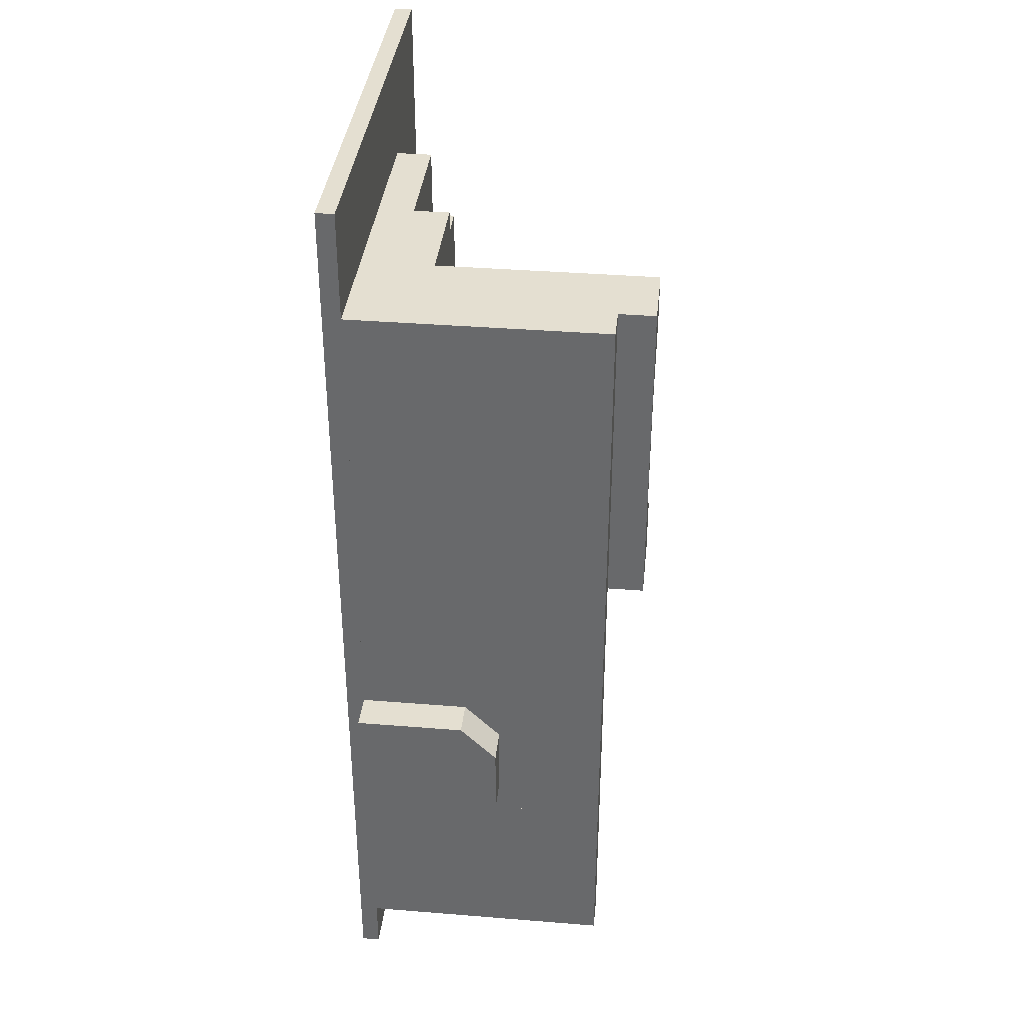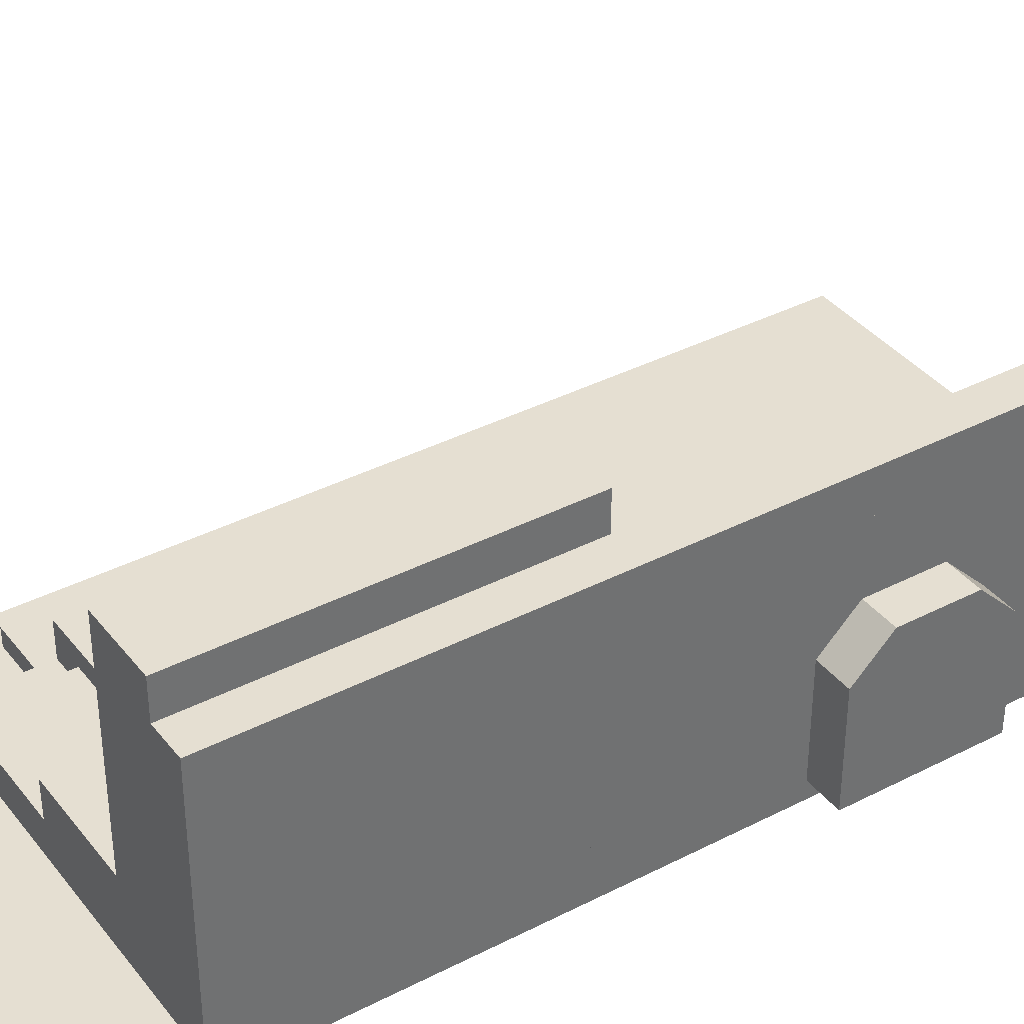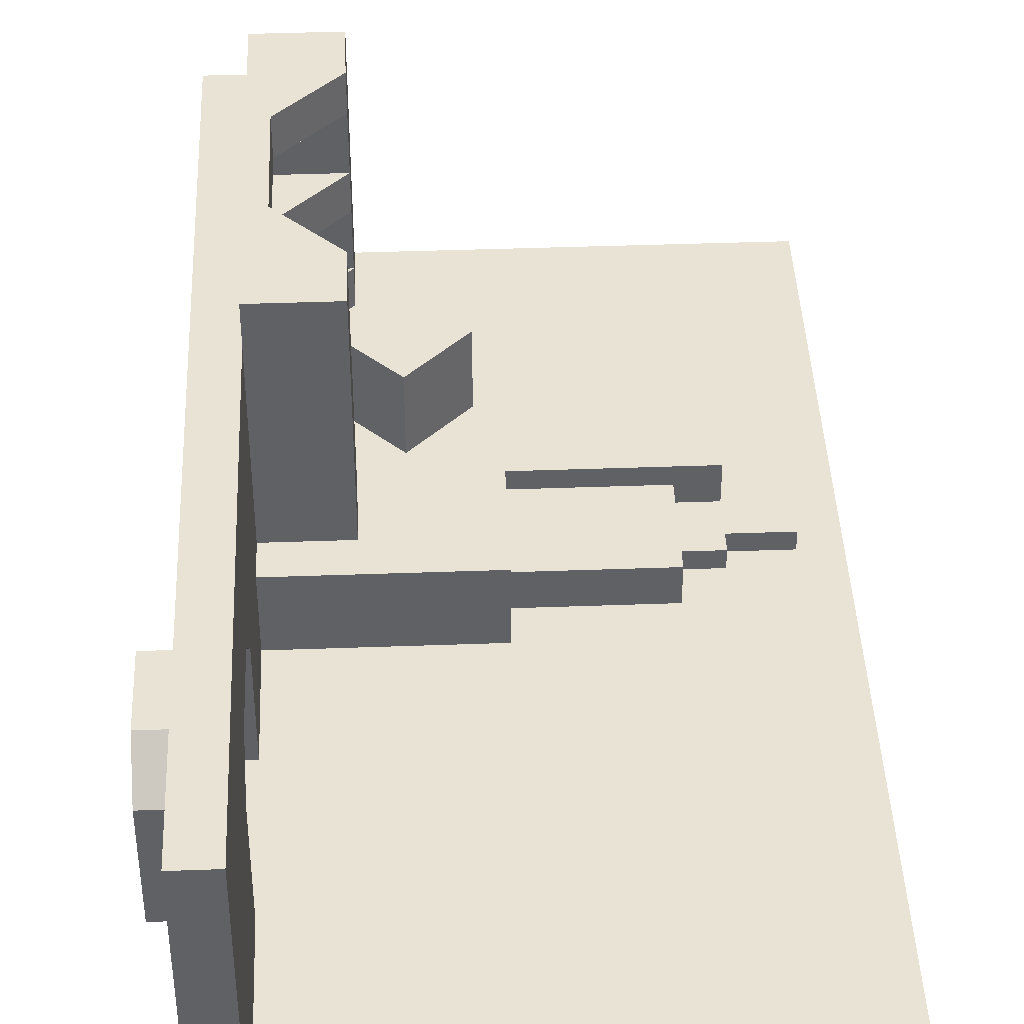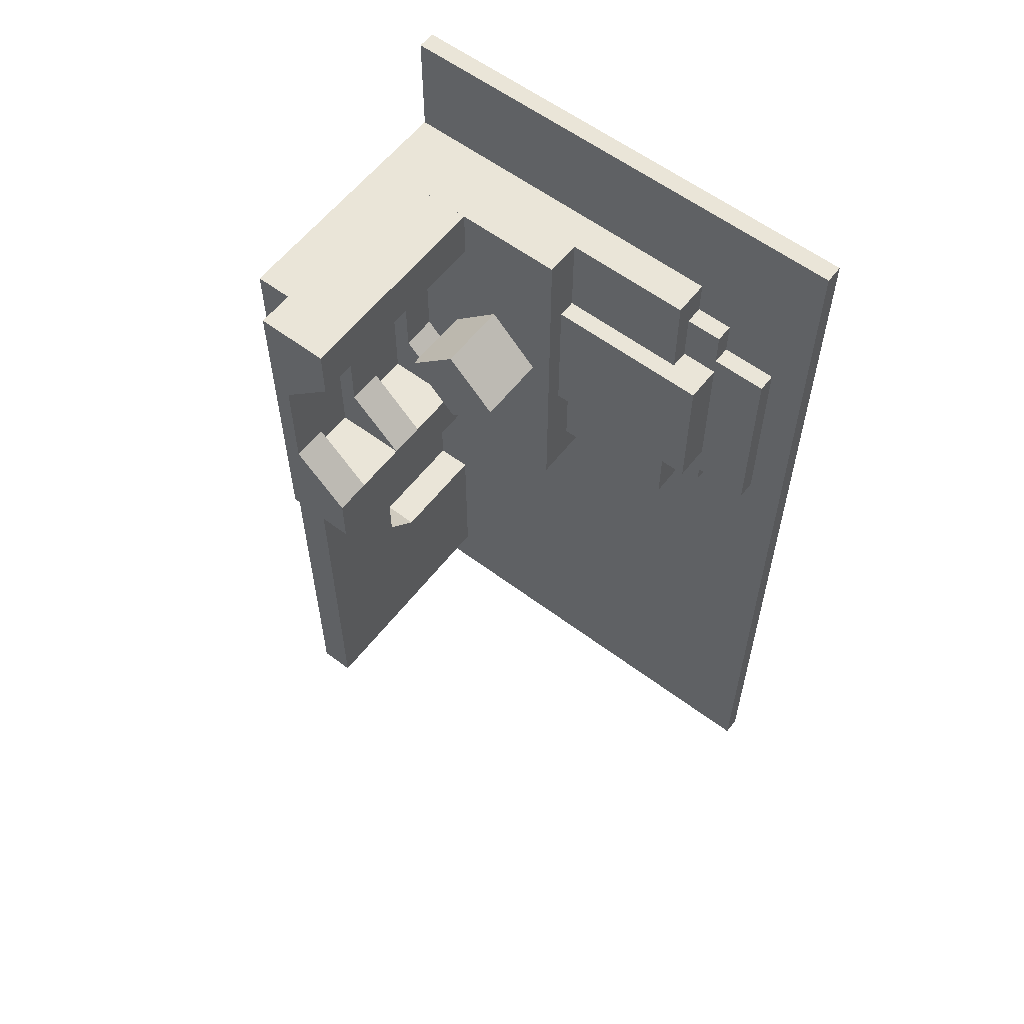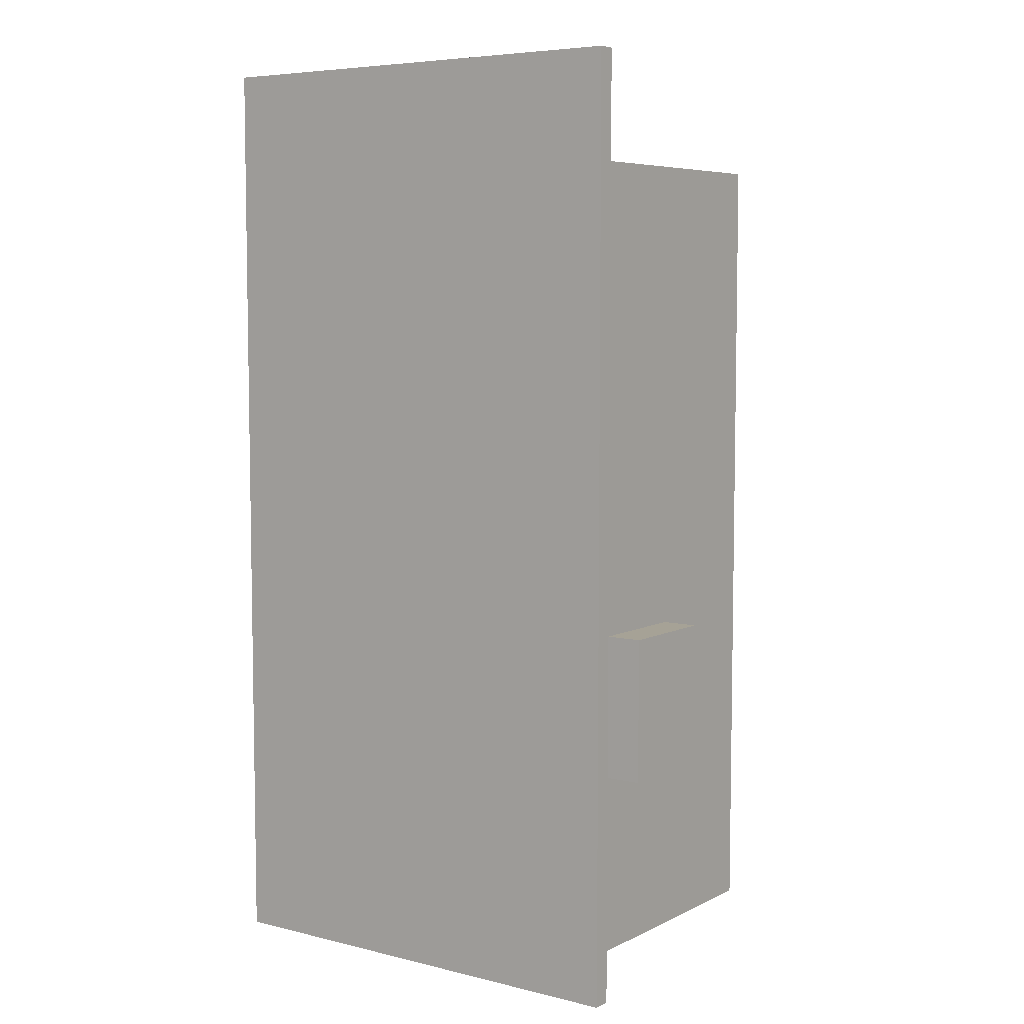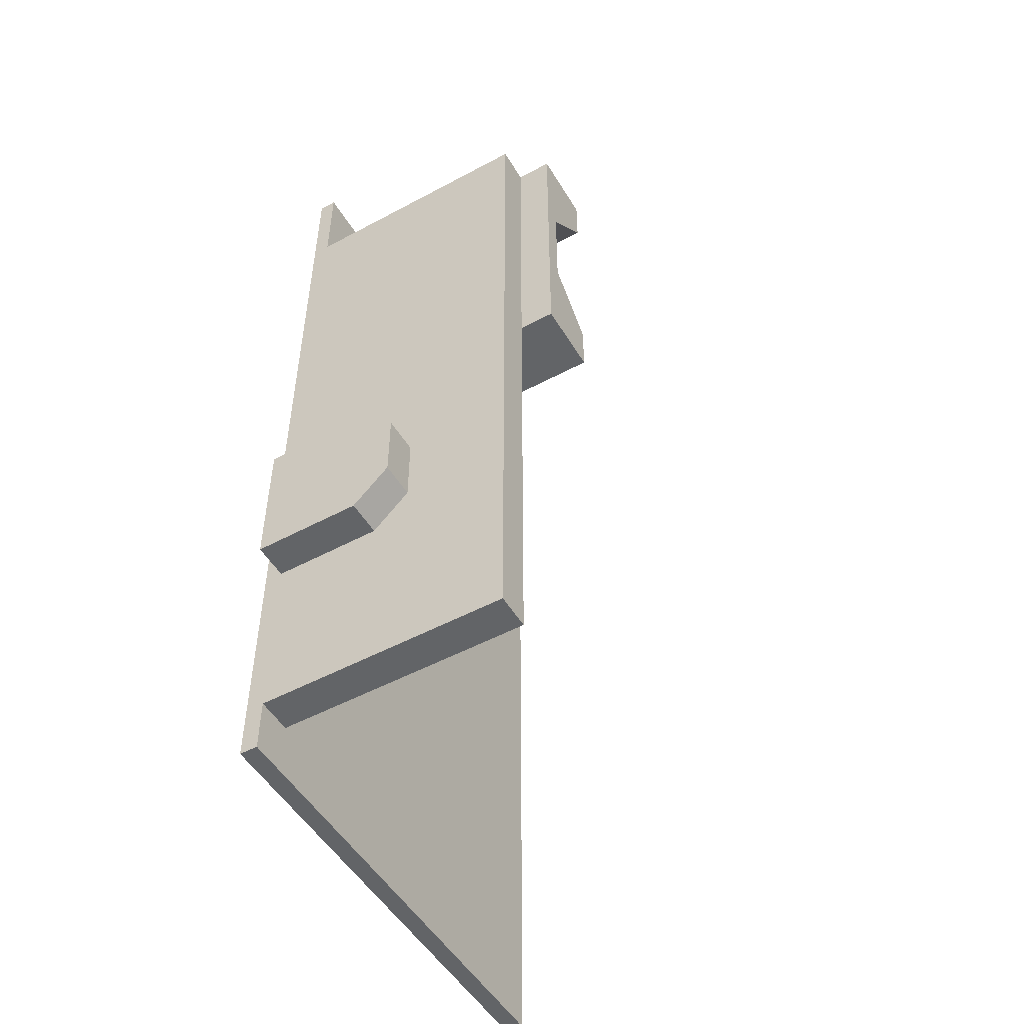
<metadata>
{"format":"obj","ext":"obj","renderer":"f3d","projection":"perspective","resolution":1024,"background":"white","views":[{"elev":36.6,"azim":96.0,"up":"+Z"},{"elev":37.5,"azim":56.6,"up":"+Y"},{"elev":42.0,"azim":177.5,"up":"+Y"},{"elev":58.9,"azim":-142.3,"up":"+Z"},{"elev":6.3,"azim":35.8,"up":"+Z"},{"elev":-51.1,"azim":120.3,"up":"+Z"}]}
</metadata>
<code>
o entity0_brush0
v -80 32 -160
v -80 32 5e-06
v -80 64 1e-05
v -80 64 -160
v 0 64 1e-05
v 0 32 5e-06
v 0 32 -160
v 0 64 -160
f 1 2 3 4
f 5 3 2 6
f 7 1 4 8
f 6 2 1 7
f 8 5 6 7
f 8 4 3 5
o entity0_brush1
v -176 32 -120
v -176 32 -32
v -176 40 -32
v -176 40 -120
v -152 40 -32
v -152 32 -32
v -152 32 -120
v -152 40 -120
f 9 10 11 12
f 13 11 10 14
f 15 9 12 16
f 14 10 9 15
f 16 13 14 15
f 16 12 11 13
o entity0_brush2
v -136 32 -144
v -136 32 -104
v -136 48 -104
v -136 48 -144
v -80 48 -104
v -80 32 -104
v -80 32 -144
v -80 48 -144
f 17 18 19 20
f 23 17 20 24
f 21 19 18 22
f 22 18 17 23
f 24 21 22 23
f 24 20 19 21
o entity0_brush3
v -136 32 -40
v -136 32 5e-06
v -136 48 8e-06
v -136 48 -40
v -80 48 8e-06
v -80 32 5e-06
v -80 32 -40
v -80 48 -40
f 25 26 27 28
f 29 27 26 30
f 30 26 25 31
f 31 25 28 32
f 32 29 30 31
f 32 28 27 29
o entity0_brush4
v -152 32 -104
v -152 32 -40
v -152 56 -40
v -152 56 -104
v -80 56 -40
v -80 32 -40
v -80 32 -104
v -80 56 -104
f 33 34 35 36
f 37 35 34 38
f 39 33 36 40
f 38 34 33 39
f 40 37 38 39
f 40 36 35 37
o entity0_brush5
v -192 24 -376
v -192 24 48
v -192 32 48
v -192 32 -376
v 16 32 48
v 16 24 48
v 16 24 -376
v 16 32 -376
f 41 42 43 44
f 45 43 42 46
f 46 42 41 47
f 48 44 43 45
f 47 41 44 48
f 48 45 46 47
o entity0_brush6
v -8 80 -96
v -32 80 -120
v -32 64 -120
v -8 64 -96
v -8 64 -120
v -8 80 -120
f 49 50 51 52
f 52 51 53
f 53 51 50 54
f 49 52 53 54
f 54 50 49
o entity0_brush7
v -8 64 -48
v -32 64 -24
v -32 80 -24
v -8 80 -48
v -8 80 -24
v -8 64 -24
f 55 56 57 58
f 59 57 56 60
f 60 56 55
f 60 55 58 59
f 58 57 59
o entity0_brush8
v -152 32 -40
v -152 32 -16
v -152 40 -16
v -152 40 -40
v -136 40 -16
v -136 32 -16
v -136 32 -40
v -136 40 -40
f 61 62 63 64
f 65 63 62 66
f 66 62 61 67
f 67 61 64 68
f 68 65 66 67
f 68 64 63 65
o entity0_brush9
v -152 32 -128
v -152 32 -96
v -152 40 -96
v -152 40 -128
v -136 40 -96
v -136 32 -96
v -136 32 -128
v -136 40 -128
f 69 70 71 72
f 75 69 72 76
f 73 71 70 74
f 74 70 69 75
f 76 73 74 75
f 76 72 71 73
o entity0_brush10
v -8 160 -96
v -32 160 -120
v -32 144 -120
v -8 144 -96
v -8 144 -120
v -8 160 -120
f 77 78 79 80
f 80 79 81
f 82 78 77
f 81 79 78 82
f 77 80 81 82
o entity0_brush11
v -8 144 -48
v -32 144 -24
v -32 160 -24
v -8 160 -48
v -8 160 -24
v -8 144 -24
f 83 84 85 86
f 87 85 84 88
f 86 85 87
f 88 83 86 87
f 88 84 83
o entity0_brush12
v -32 64 -24
v -32 64 1e-05
v -32 160 2.6e-05
v -32 160 -24
v 0 160 2.6e-05
v 0 64 1e-05
v 0 64 -24
v 0 160 -24
f 89 90 91 92
f 93 91 90 94
f 94 90 89 95
f 96 92 91 93
f 96 93 94 95
f 95 89 92 96
o entity0_brush13
v -32 64 -144
v -32 64 -120
v -32 160 -120
v -32 160 -144
v 0 160 -120
v 0 64 -120
v 0 64 -144
v 0 160 -144
f 97 98 99 100
f 101 99 98 102
f 102 98 97 103
f 104 100 99 101
f 104 101 102 103
f 103 97 100 104
o entity0_brush14
v -8 120 -96
v -32 120 -120
v -32 104 -120
v -8 104 -96
v -8 104 -120
v -8 120 -120
f 105 106 107 108
f 108 107 109
f 110 106 105
f 109 107 106 110
f 105 108 109 110
o entity0_brush15
v -8 104 -48
v -32 104 -24
v -32 120 -24
v -8 120 -48
v -8 120 -24
v -8 104 -24
f 111 112 113 114
f 115 113 112 116
f 116 111 114 115
f 116 112 111
f 114 113 115
o entity0_brush16
v -8 144 -120
v -8 144 -24
v -8 160 -24
v -8 160 -120
v 0 160 -24
v 0 144 -24
v 0 144 -120
v 0 160 -120
f 117 118 119 120
f 121 119 118 122
f 124 120 119 121
f 123 117 120 124
f 124 121 122 123
f 122 118 117 123
o entity0_brush17
v -8 104 -120
v -8 104 -24
v -8 120 -24
v -8 120 -120
v 0 120 -24
v 0 104 -24
v 0 104 -120
v 0 120 -120
f 125 126 127 128
f 129 127 126 130
f 131 125 128 132
f 132 129 130 131
f 130 126 125 131
f 132 128 127 129
o entity0_brush18
v -8 64 -120
v -8 64 -24
v -8 80 -24
v -8 80 -120
v 0 80 -24
v 0 64 -24
v 0 64 -120
v 0 80 -120
f 133 134 135 136
f 137 135 134 138
f 138 134 133 139
f 139 133 136 140
f 140 137 138 139
f 140 136 135 137
o entity0_brush19
v 0 32 -144
v 0 32 5e-06
v 0 144 2.3e-05
v 0 144 -144
v 16 144 2.3e-05
v 16 32 5e-06
v 16 32 -144
v 16 144 -144
f 141 142 143 144
f 145 143 142 146
f 147 141 144 148
f 146 142 141 147
f 148 144 143 145
f 148 145 146 147
o entity0_brush20
v -48 64 -102.6
v -70.63 64 -80
v -70.63 96 -80
v -48 96 -102.6
v -48 96 -57.37
v -48 64 -57.37
v -25.37 64 -80
v -25.37 96 -80
f 149 150 151 152
f 153 151 150 154
f 155 154 150 149
f 152 151 153 156
f 156 153 154 155
f 149 152 156 155
o entity0_brush21
v 16 32 -272
v 16 32 -208
v 16 80 -208
v 16 96 -224
v 16 96 -256
v 16 80 -272
v 32 80 -208
v 32 32 -208
v 32 96 -224
v 32 32 -272
v 32 96 -256
v 32 80 -272
f 157 158 159 160 161 162
f 163 159 158 164
f 165 160 159 163
f 164 158 157 166
f 167 161 160 165
f 168 162 161 167
f 166 157 162 168
f 163 164 166 168 167 165
o entity0_brush22
v 0 32 -352
v 0 32 -272
v 0 144 -272
v 0 144 -352
v 16 144 -272
v 16 32 -272
v 16 32 -352
v 16 144 -352
f 169 170 171 172
f 173 171 170 174
f 174 170 169 175
f 176 172 171 173
f 175 169 172 176
f 176 173 174 175
o entity0_brush23
v 0 32 -208
v 0 32 -128
v 0 144 -128
v 0 144 -208
v 16 144 -128
v 16 32 -128
v 16 32 -208
v 16 144 -208
f 177 178 179 180
f 181 179 178 182
f 182 178 177 183
f 184 180 179 181
f 183 177 180 184
f 184 181 182 183
o entity0_brush24
v 0 80 -272
v 0 144 -208
v 0 144 -272
v 16 144 -208
v 16 80 -272
v 16 144 -272
f 185 186 187
f 188 186 185 189
f 190 187 186 188
f 189 185 187 190
f 188 189 190
o entity0_brush25
v 0 112 -240
v 0 80 -208
v 0 144 -208
v 16 144 -208
v 16 80 -208
v 16 112 -240
f 191 192 193
f 194 193 192 195
f 195 192 191 196
f 196 191 193 194
f 195 196 194
o entity0_brush26
v 0 96 -256
v 0 96 -224
v 0 112 -240
v 16 112 -240
v 16 96 -224
v 16 96 -256
f 197 198 199
f 200 199 198 201
f 201 198 197 202
f 202 197 199 200
f 201 202 200

</code>
